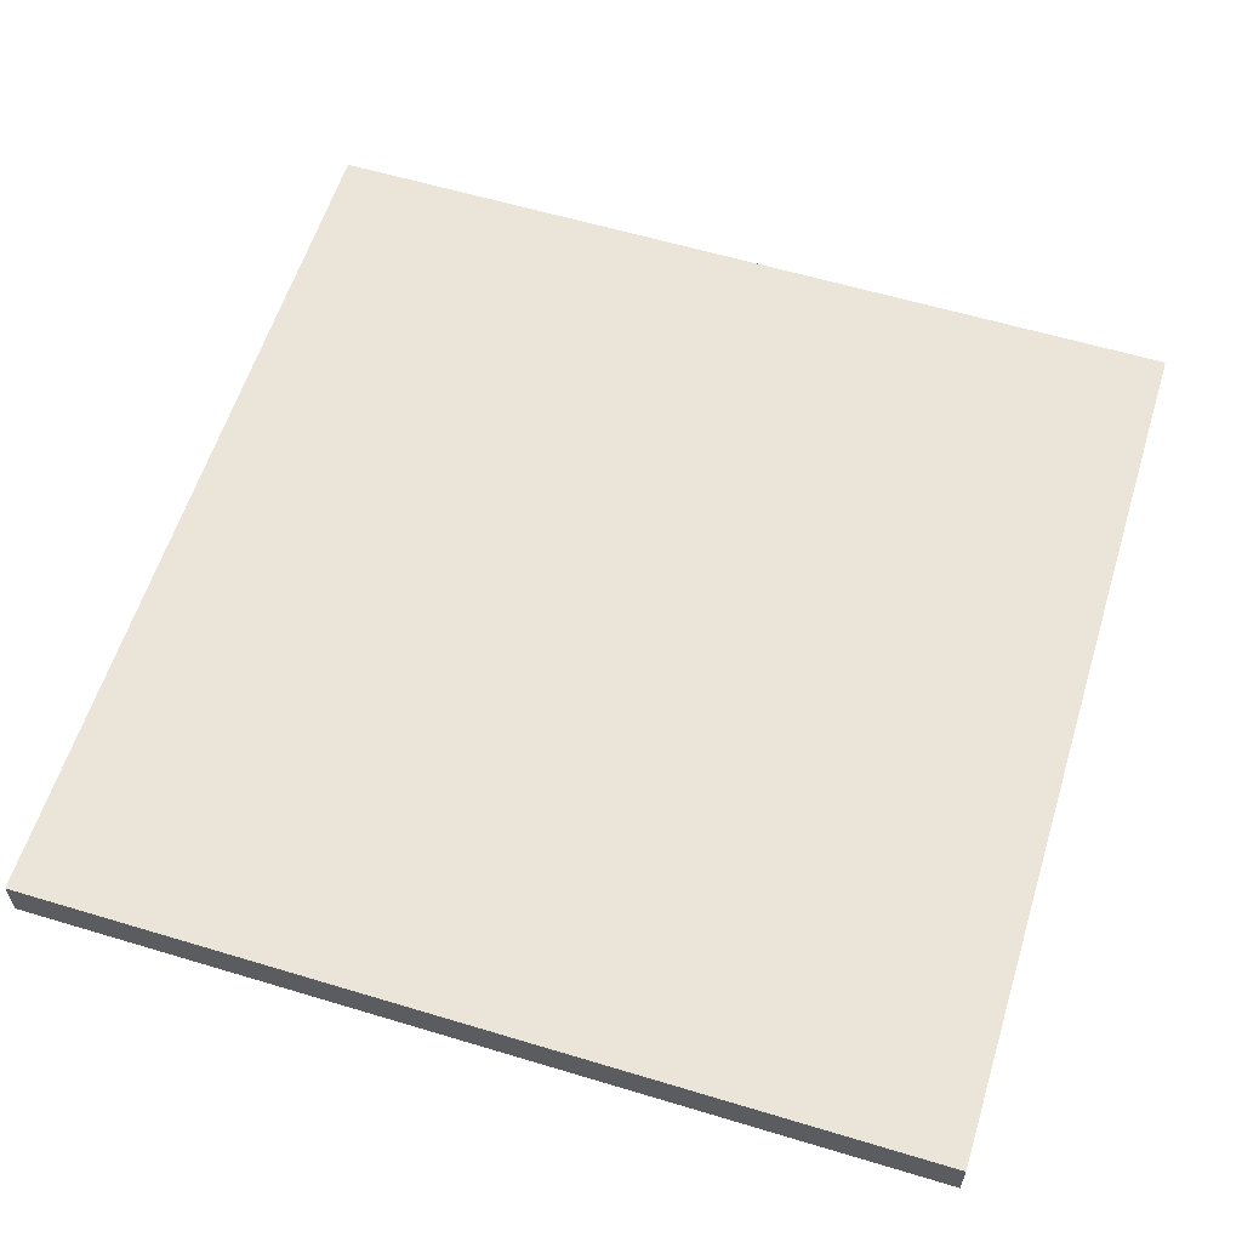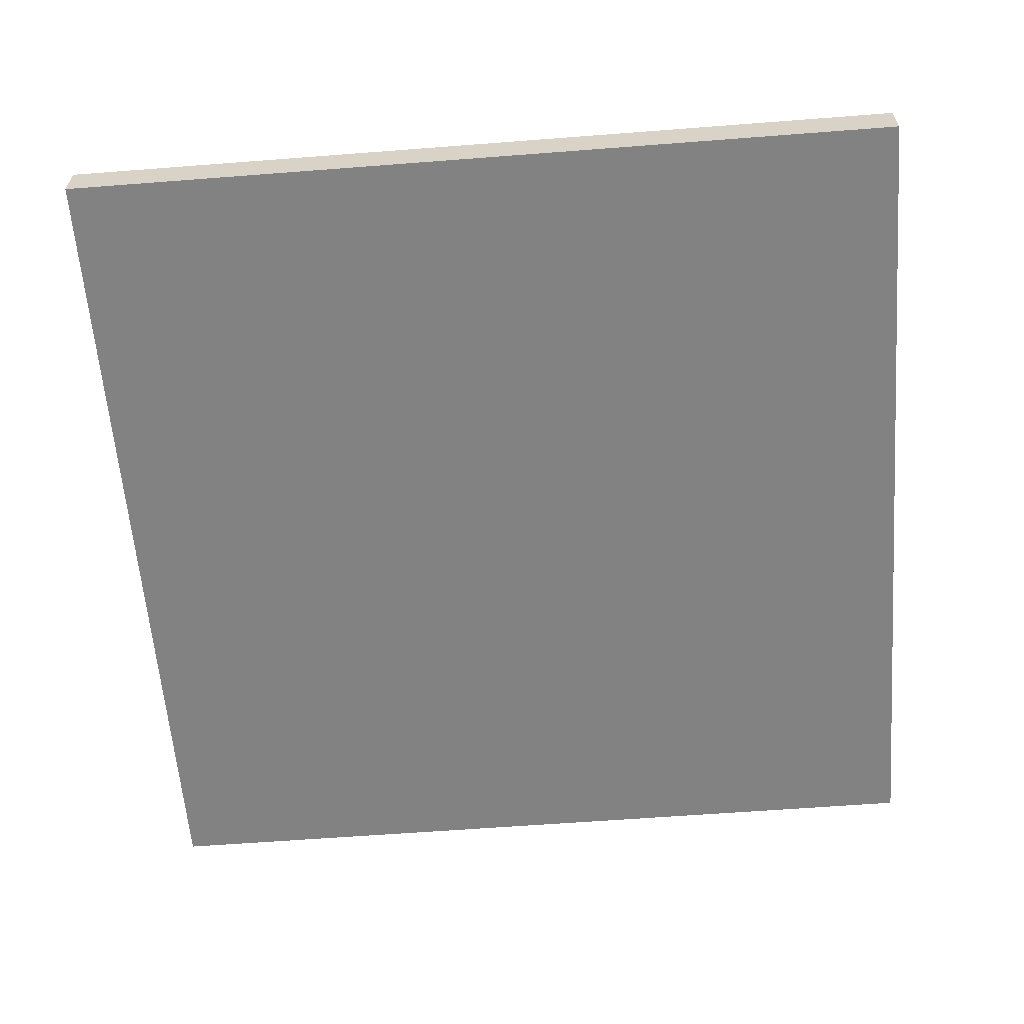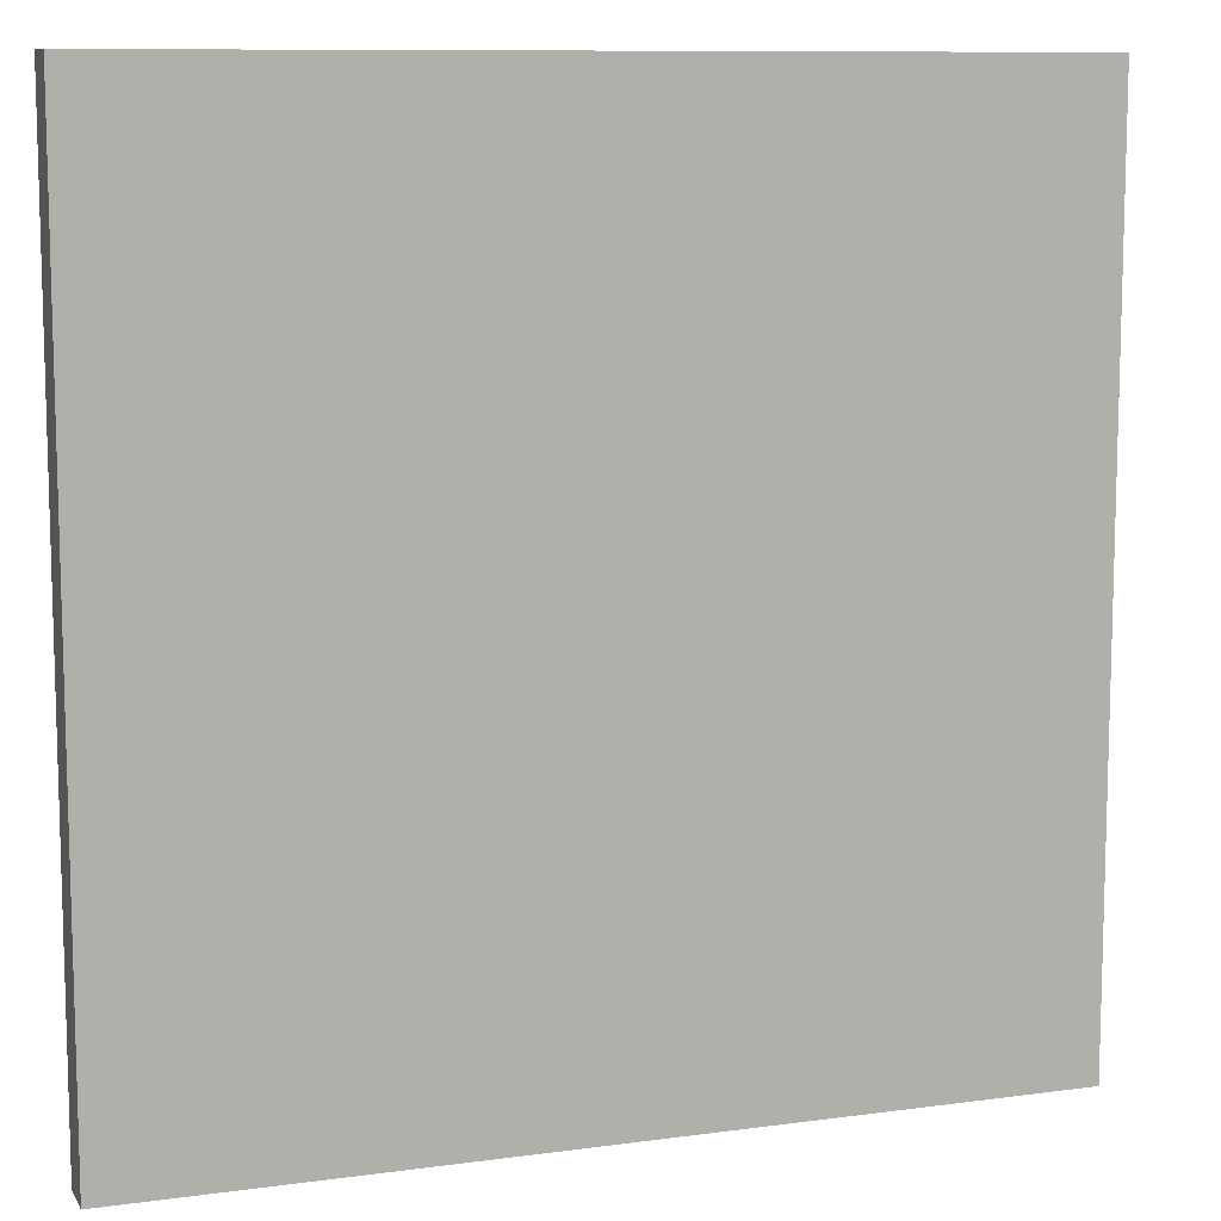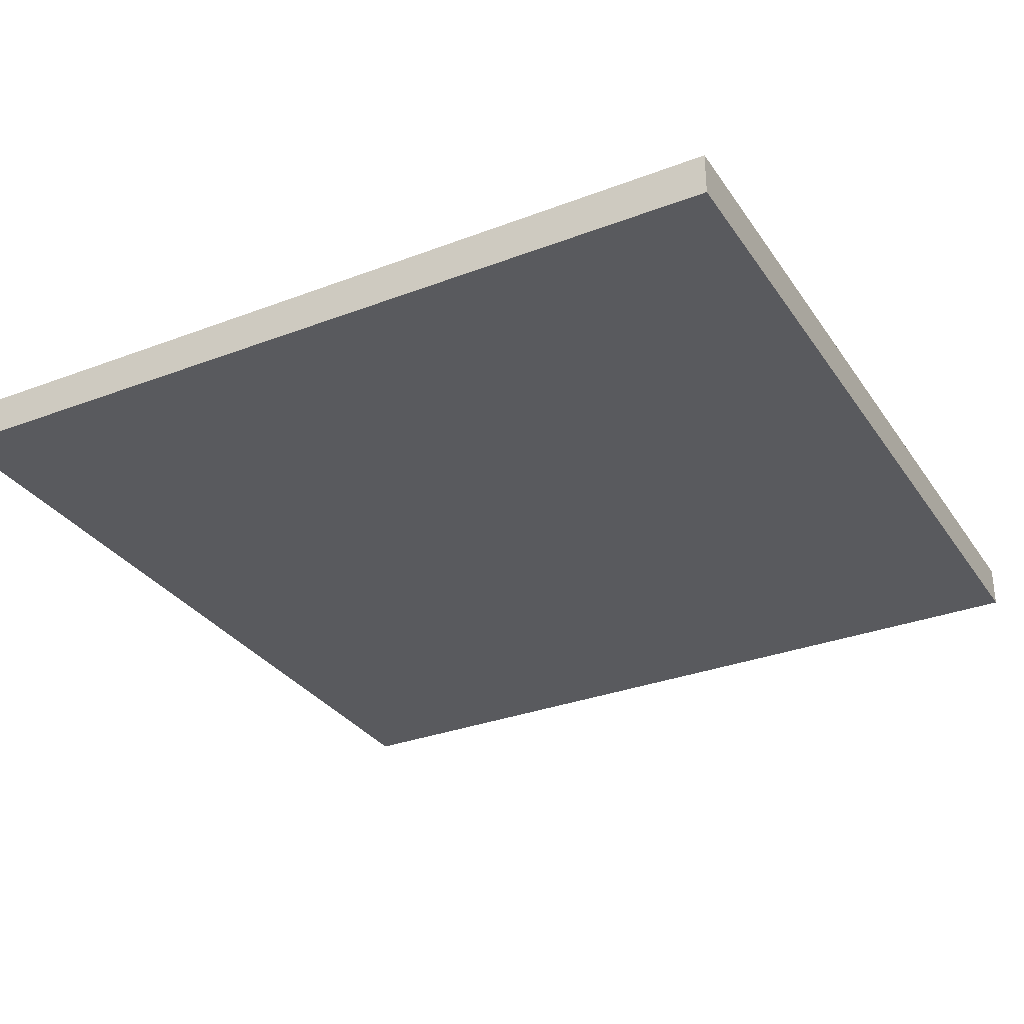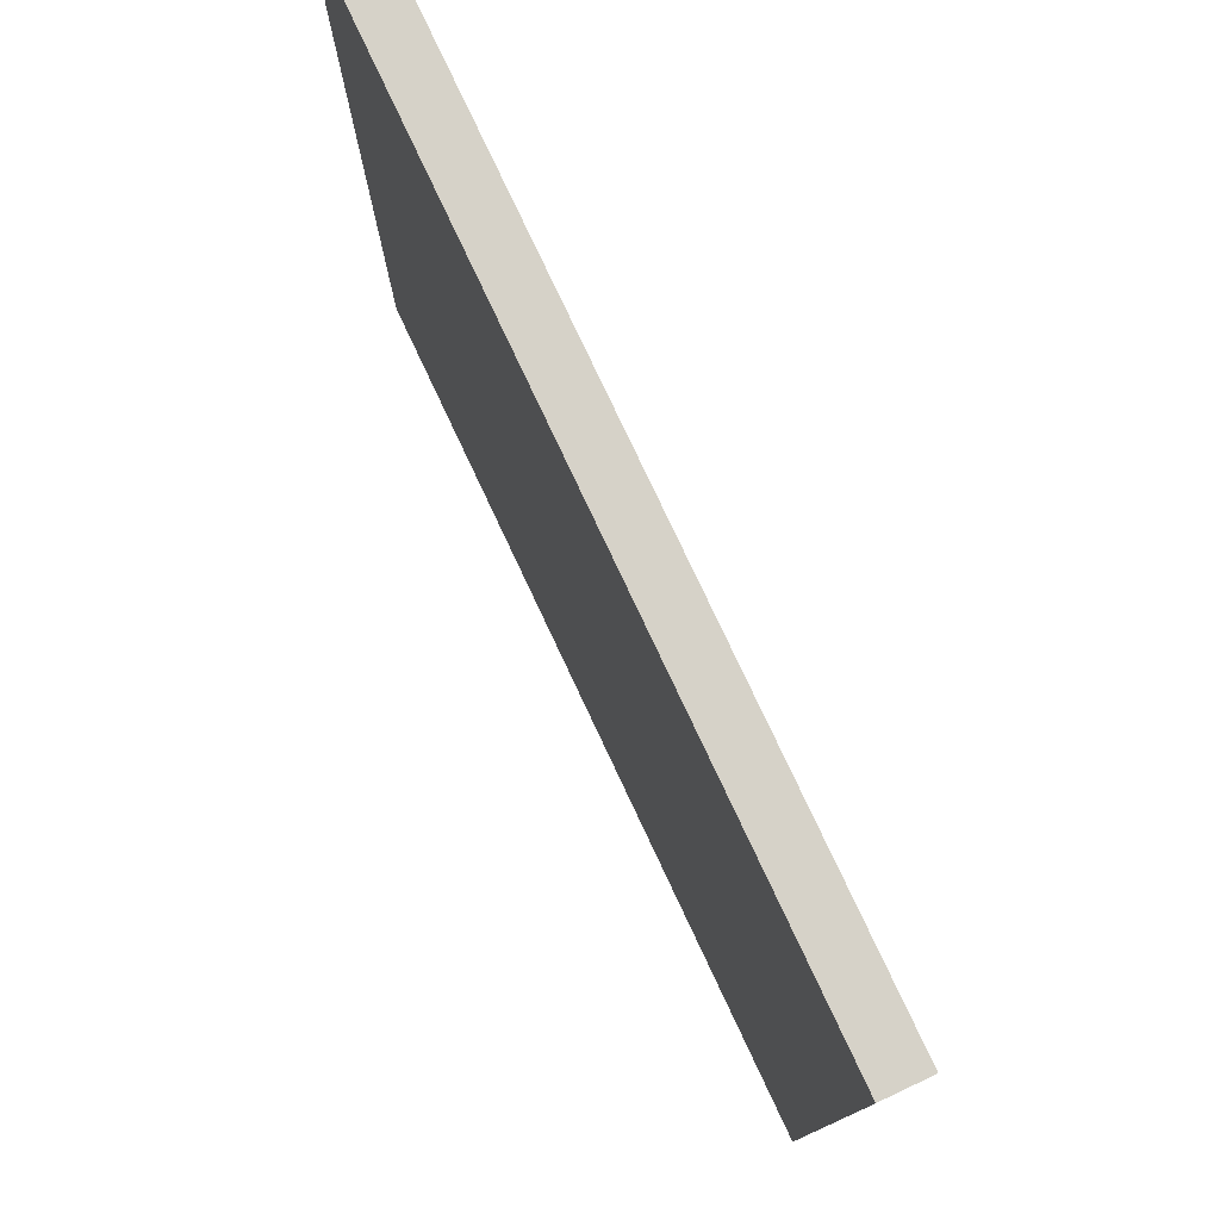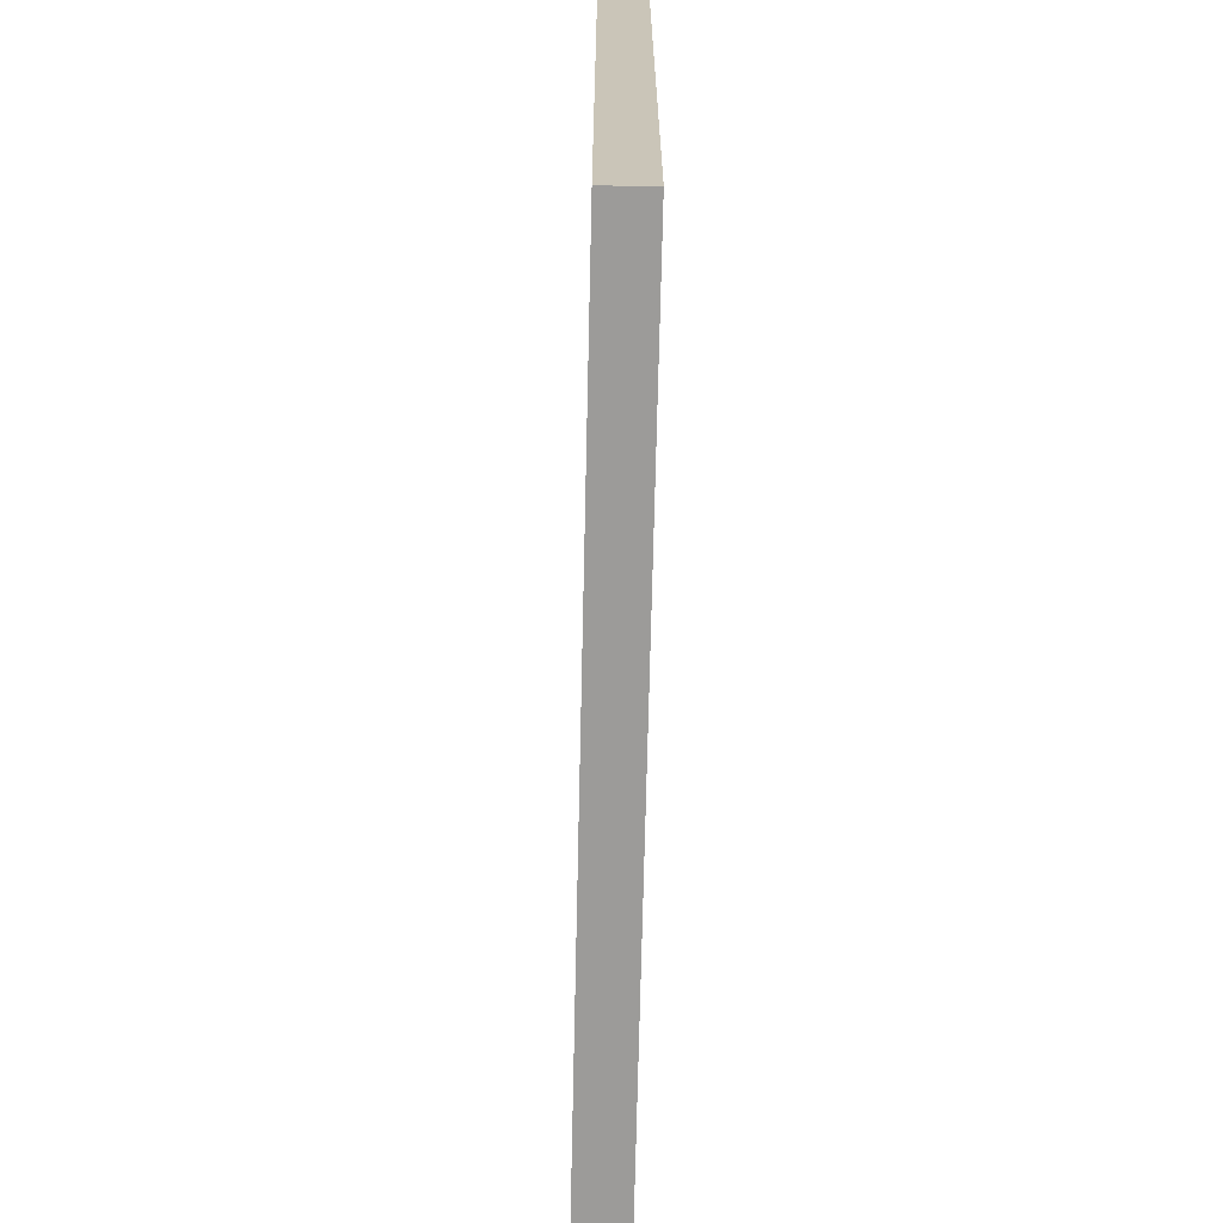
<metadata>
{"format":"obj","ext":"obj","renderer":"f3d","projection":"perspective","resolution":1024,"background":"white","views":[{"elev":59.5,"azim":107.2,"up":"+Y"},{"elev":-60.8,"azim":4.5,"up":"+Y"},{"elev":10.0,"azim":-19.2,"up":"+Z"},{"elev":-31.4,"azim":-61.6,"up":"+Y"},{"elev":78.4,"azim":64.8,"up":"+Z"},{"elev":-69.7,"azim":88.7,"up":"+Z"}]}
</metadata>
<code>
v  5  0  5
v  5  0 -5
v -5  0  5
v -5  0 -5
v  5 -0.5  5
v  5 -0.5 -5
v -5 -0.5  5
v -5 -0.5 -5
f 1 5 6
f 1 6 2
f 2 6 8
f 2 8 4
f 4 8 7
f 4 7 3
f 3 7 5
f 3 5 1
f 1 2 4
f 1 4 3
f 5 6 8
f 5 8 7

</code>
